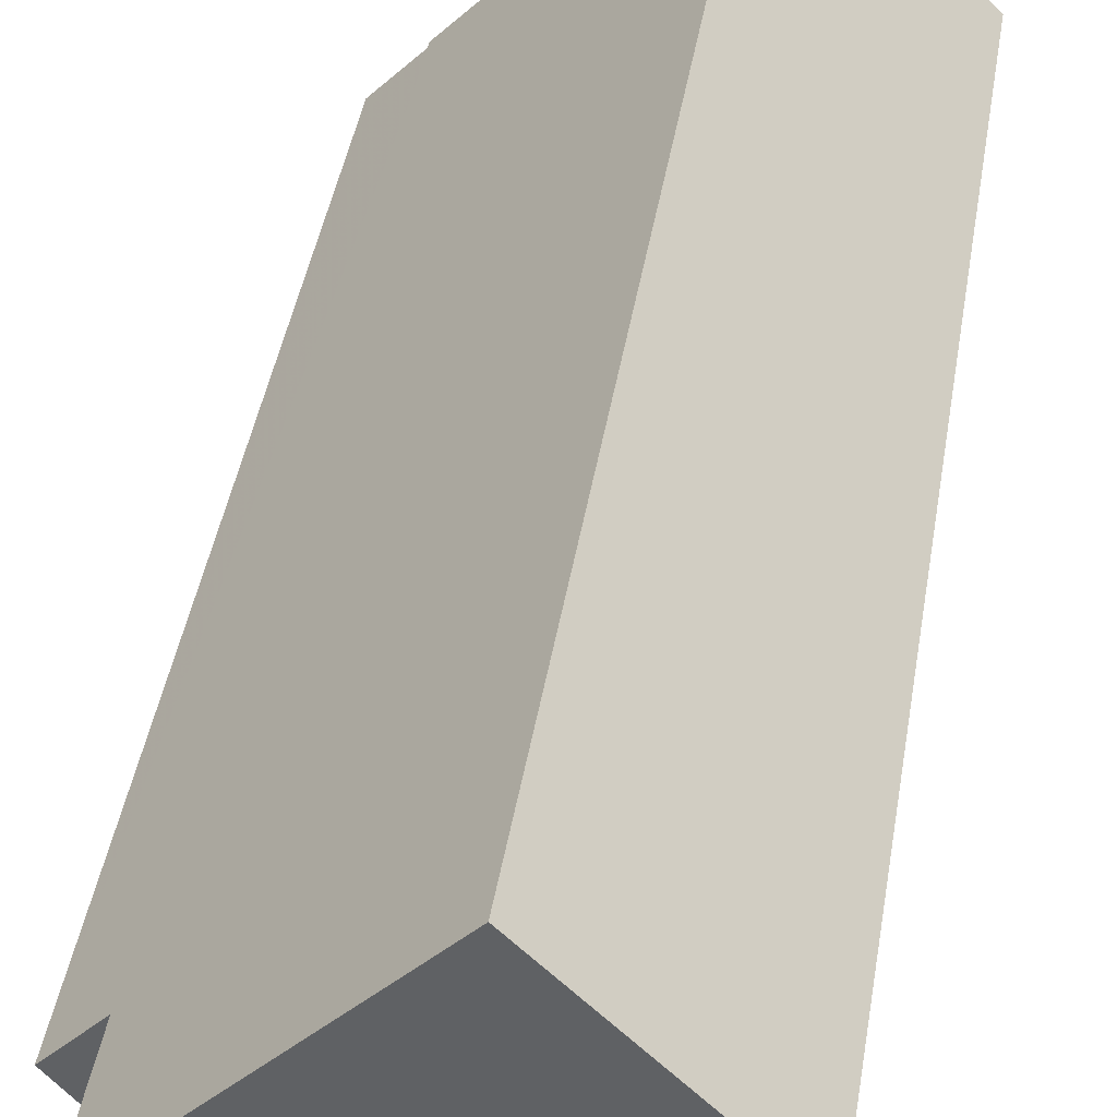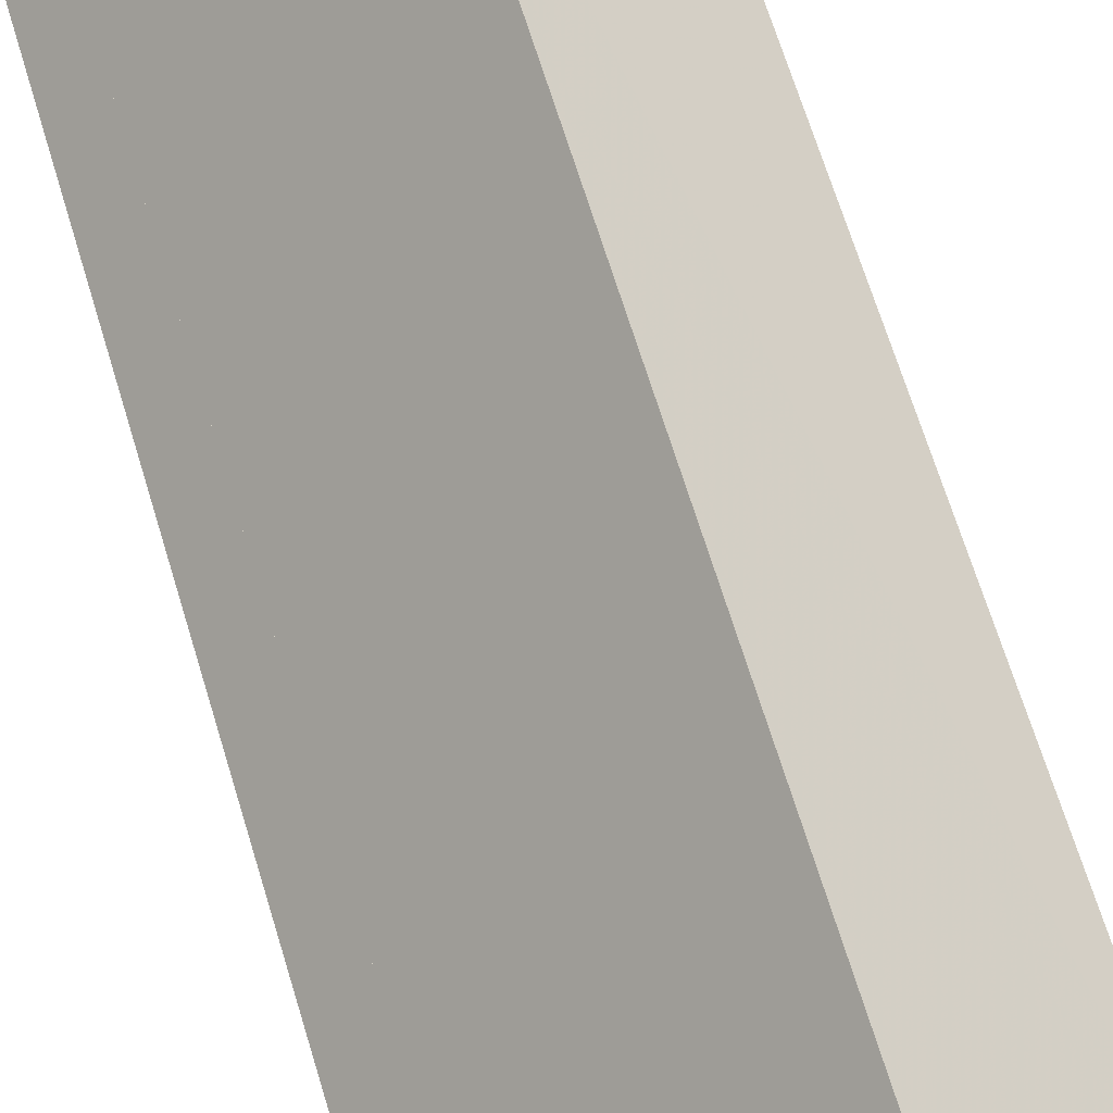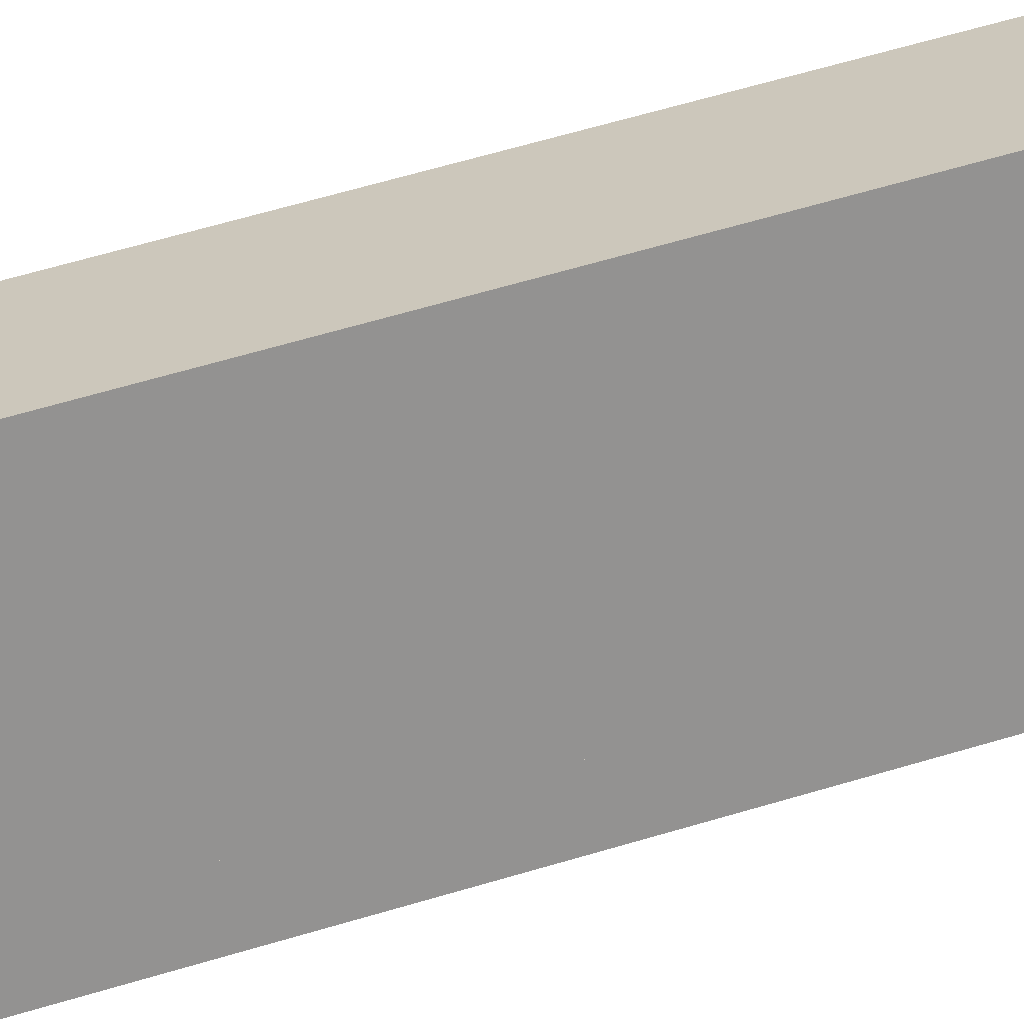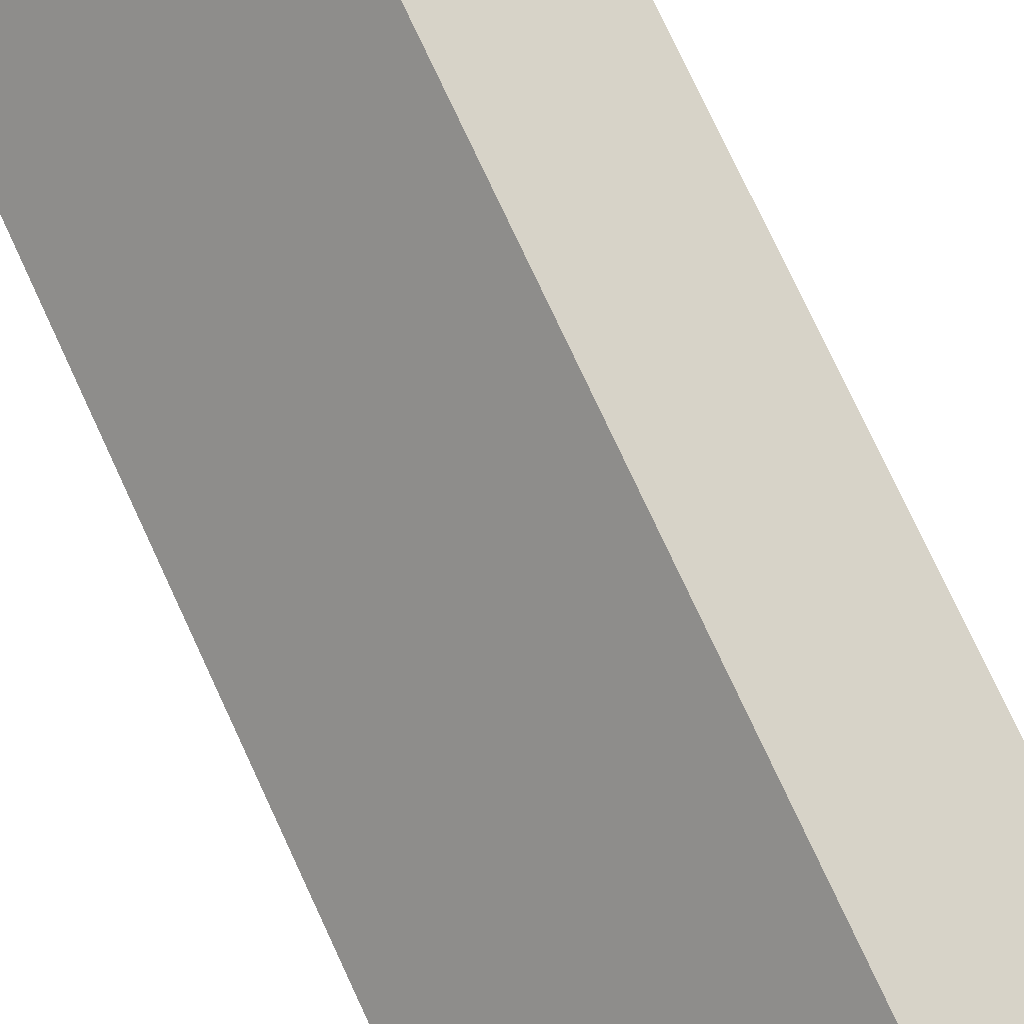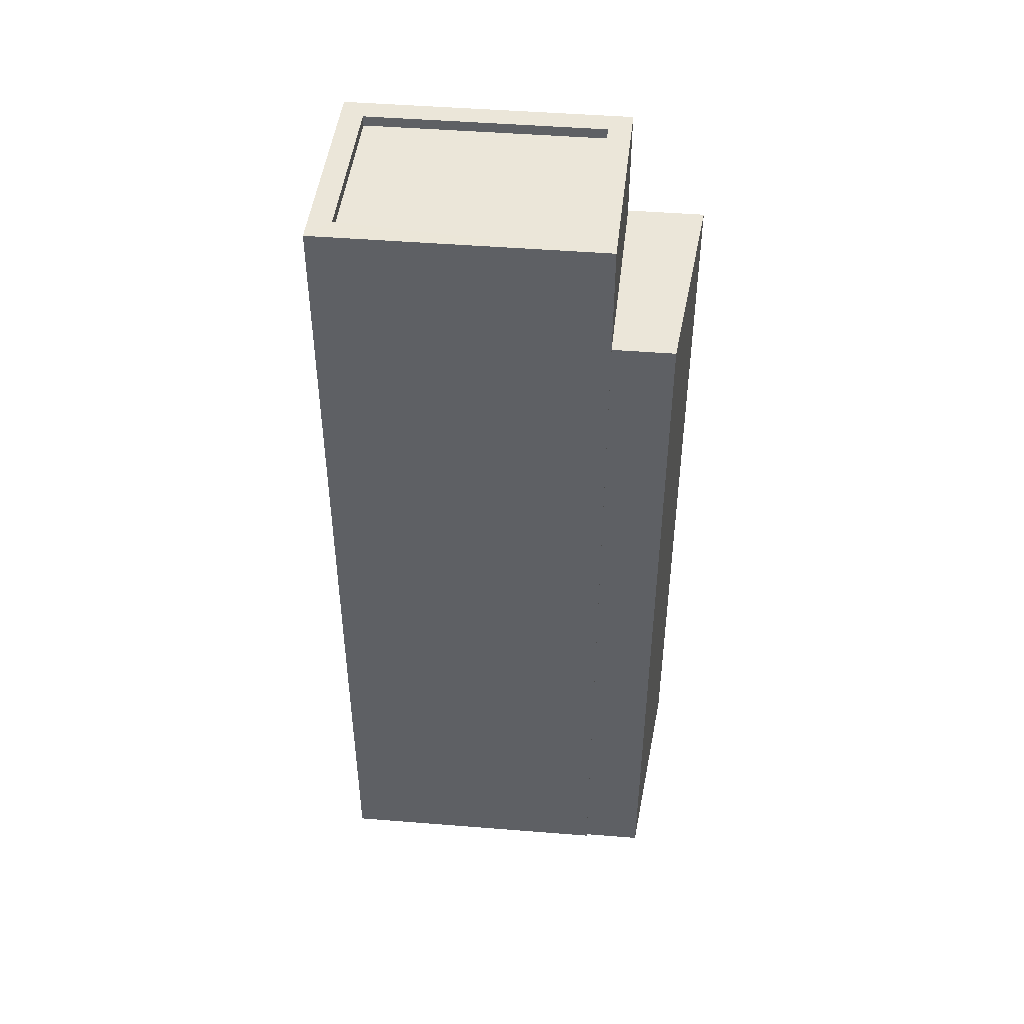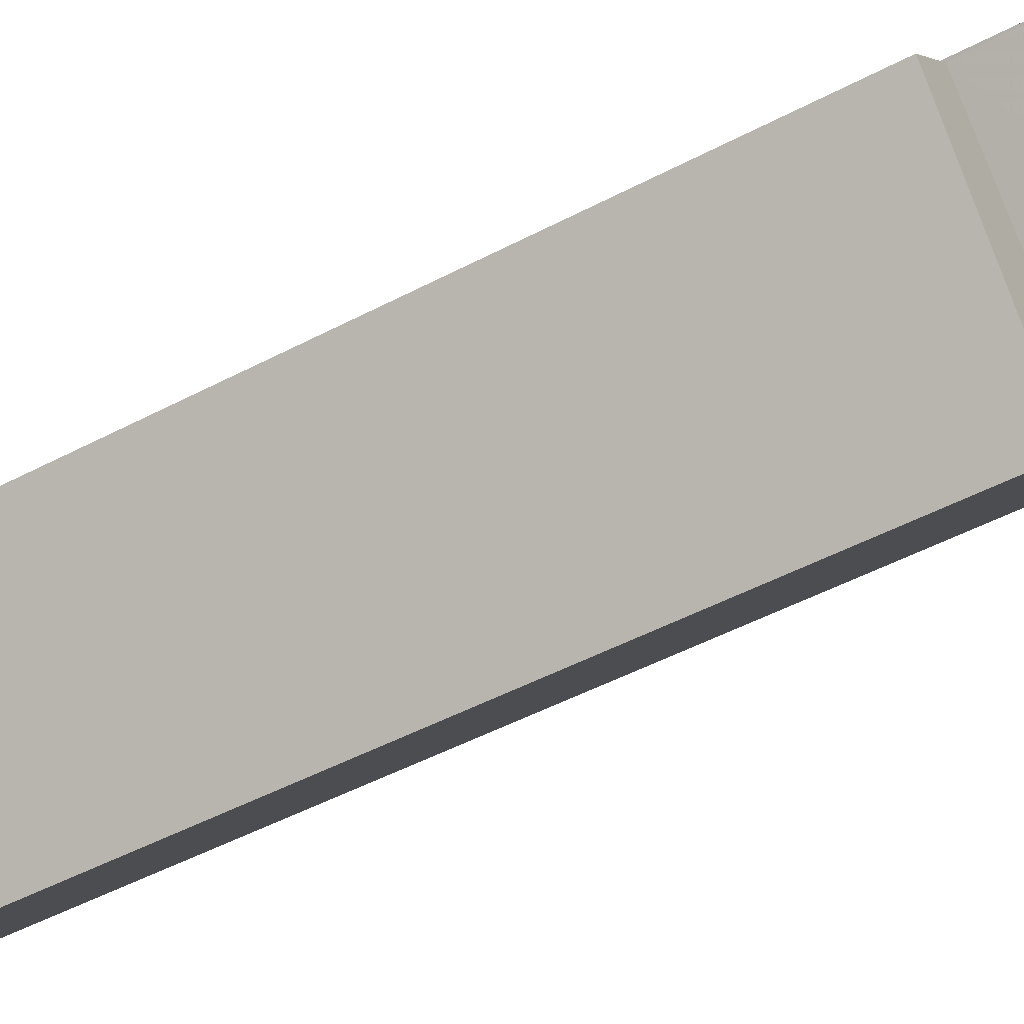
<metadata>
{"format":"obj","ext":"obj","renderer":"f3d","projection":"perspective","resolution":1024,"background":"white","views":[{"elev":40.4,"azim":8.9,"up":"+Y"},{"elev":68.5,"azim":-17.0,"up":"+Y"},{"elev":68.8,"azim":-106.1,"up":"+Y"},{"elev":77.8,"azim":-25.0,"up":"+Y"},{"elev":46.7,"azim":-128.7,"up":"+Z"},{"elev":-48.1,"azim":-59.2,"up":"+Y"}]}
</metadata>
<code>
v -6033 -3.679e+04 2.75
v -6033 -3.679e+04 2.75
v -6038 -3.679e+04 2.749
v -6041 -3.679e+04 2.751
v -6040 -3.679e+04 2.751
v -6032 -3.679e+04 2.75
v -6036 -3.678e+04 2.751
v -6040 -3.679e+04 2.751
v -6040 -3.679e+04 21.87
v -6041 -3.679e+04 21.87
v -6037 -3.679e+04 21.87
v -6033 -3.679e+04 21.87
v -6033 -3.679e+04 21.87
v -6038 -3.679e+04 21.87
v -6037 -3.679e+04 24.62
v -6040 -3.679e+04 24.62
v -6037 -3.679e+04 24.62
v -6032 -3.679e+04 24.62
v -6036 -3.678e+04 24.62
v -6036 -3.678e+04 24.62
v -6033 -3.679e+04 24.62
v -6040 -3.679e+04 24.62
v -6040 -3.679e+04 24.37
v -6033 -3.679e+04 24.37
v -6036 -3.678e+04 24.37
v -6037 -3.679e+04 24.37
f 1 2 3
f 3 4 5
f 6 1 7
f 7 5 8
f 1 3 5
f 1 5 7
f 9 10 11
f 12 11 13
f 13 11 14
f 11 10 14
f 15 16 17
f 18 19 20
f 21 18 20
f 20 19 16
f 22 16 15
f 20 16 22
f 23 24 25
f 23 26 24
f 15 17 18
f 21 15 18
f 14 3 2
f 13 14 2
f 14 10 4
f 3 14 4
f 5 4 10
f 9 5 10
f 1 13 2
f 1 12 13
f 17 12 18
f 18 12 6
f 17 11 12
f 6 12 1
f 18 6 7
f 19 18 7
f 11 17 9
f 5 9 8
f 8 9 16
f 9 17 16
f 16 19 7
f 8 16 7
f 22 23 25
f 20 22 25
f 21 25 24
f 21 20 25
f 15 24 26
f 15 21 24
f 15 26 23
f 22 15 23

</code>
